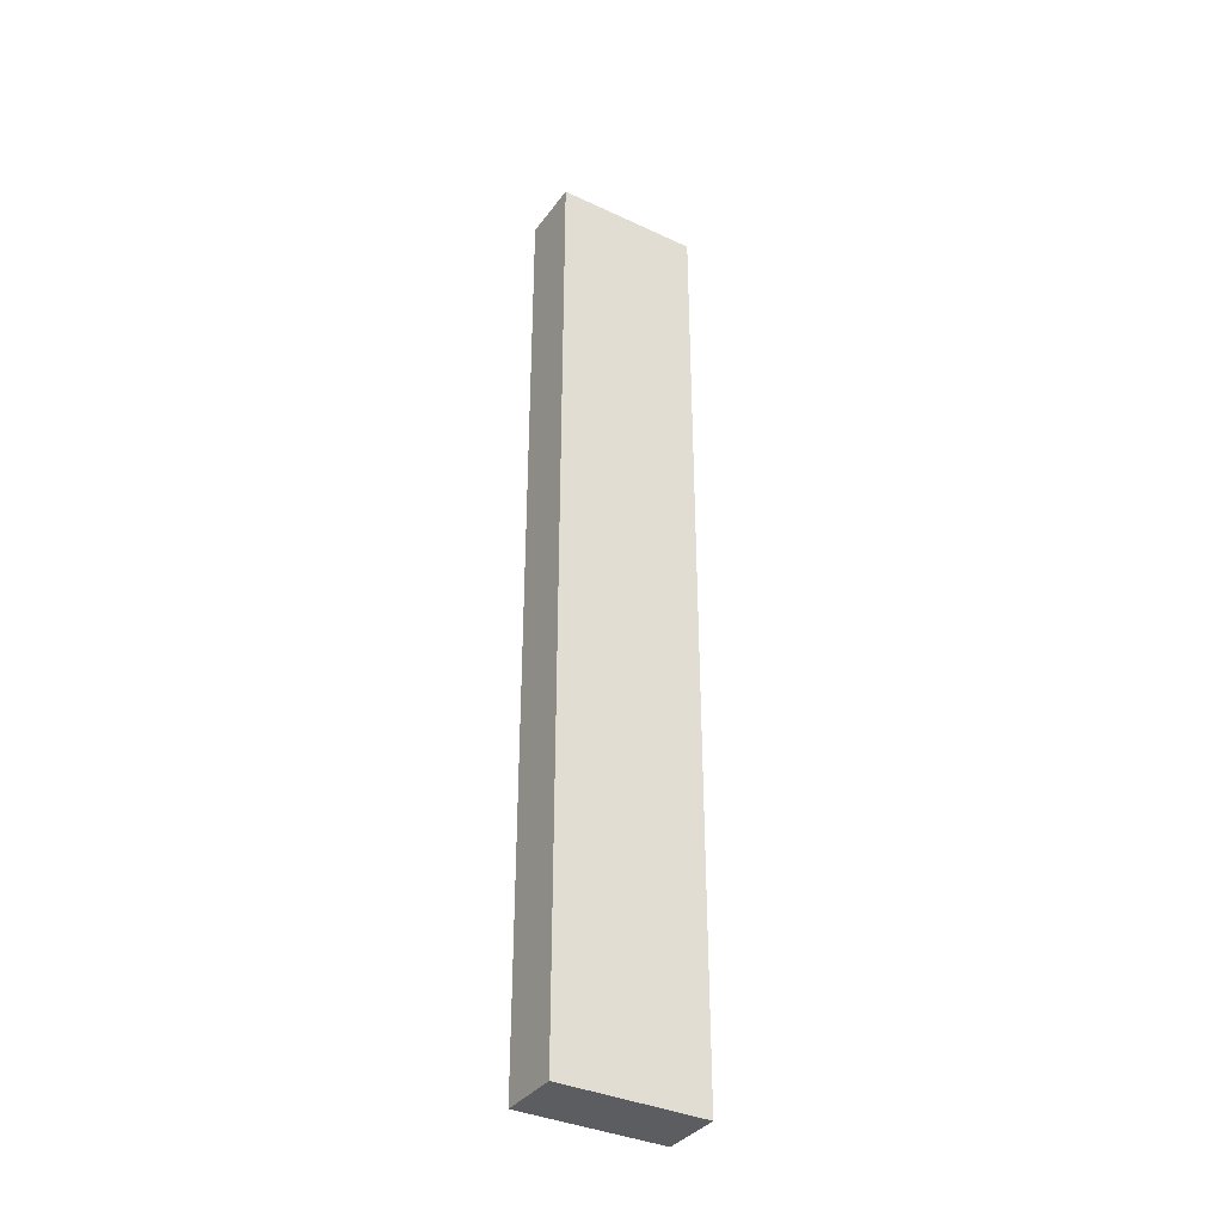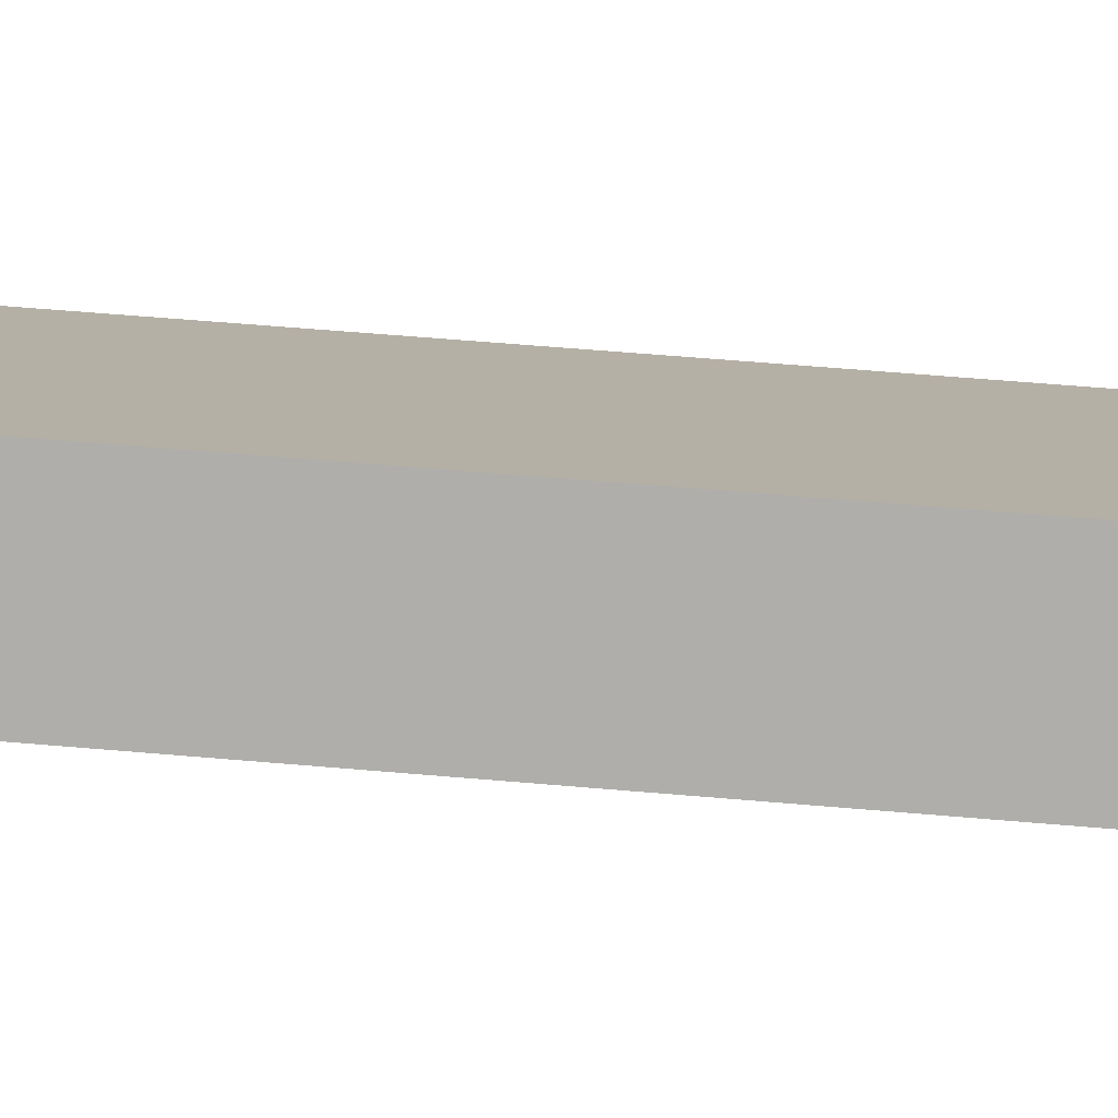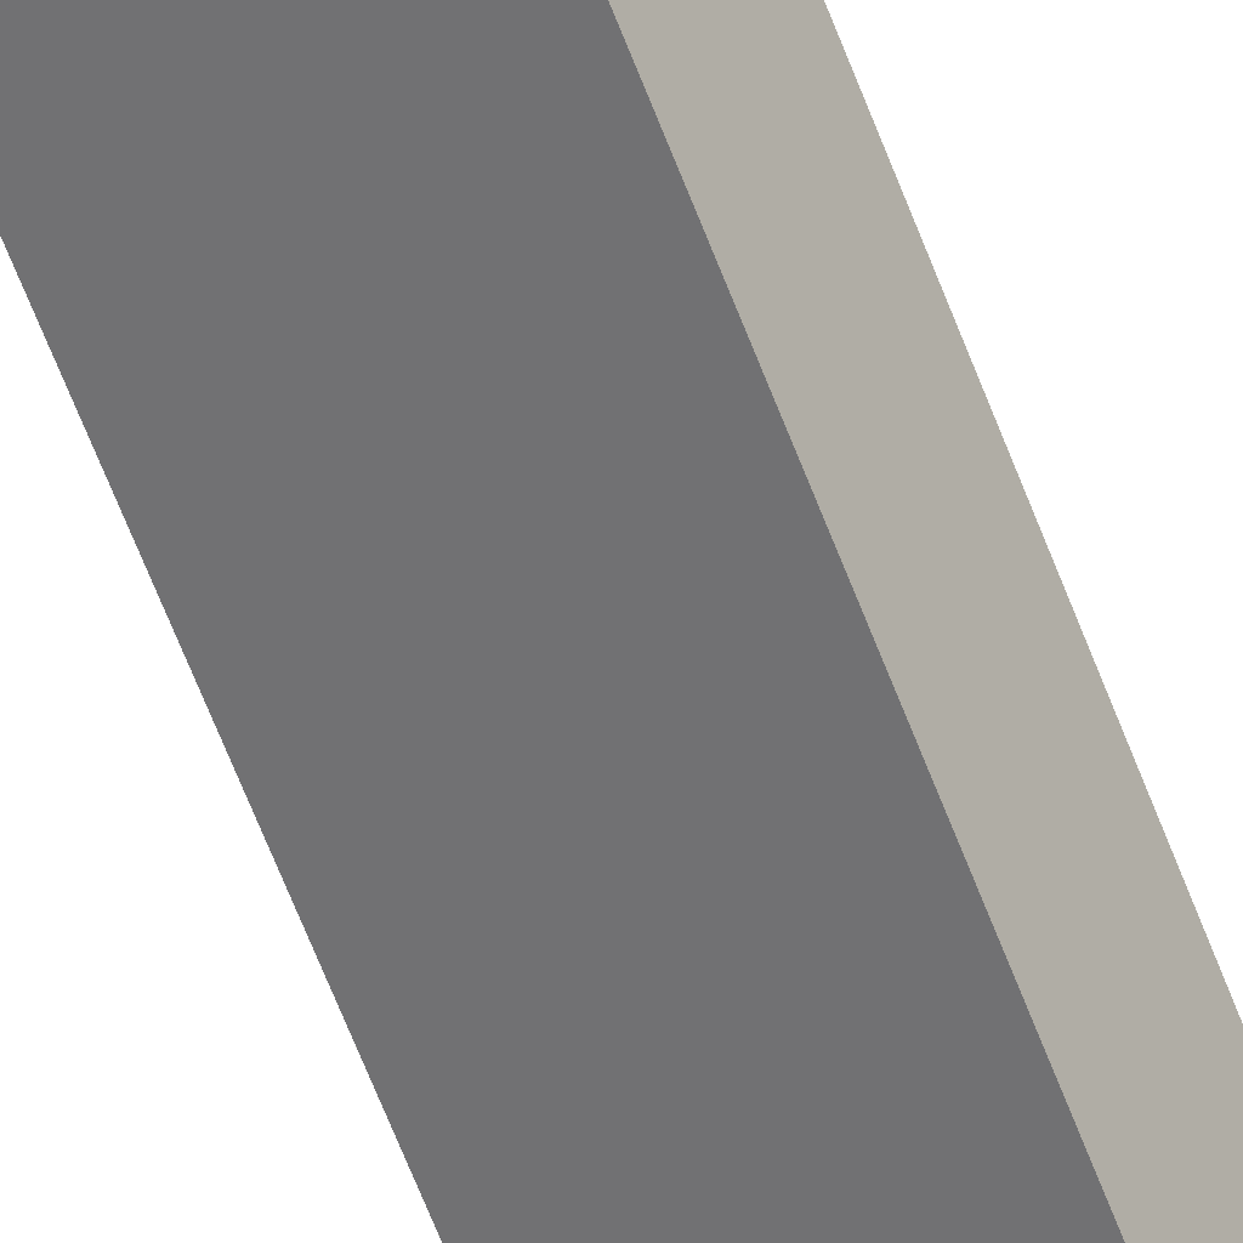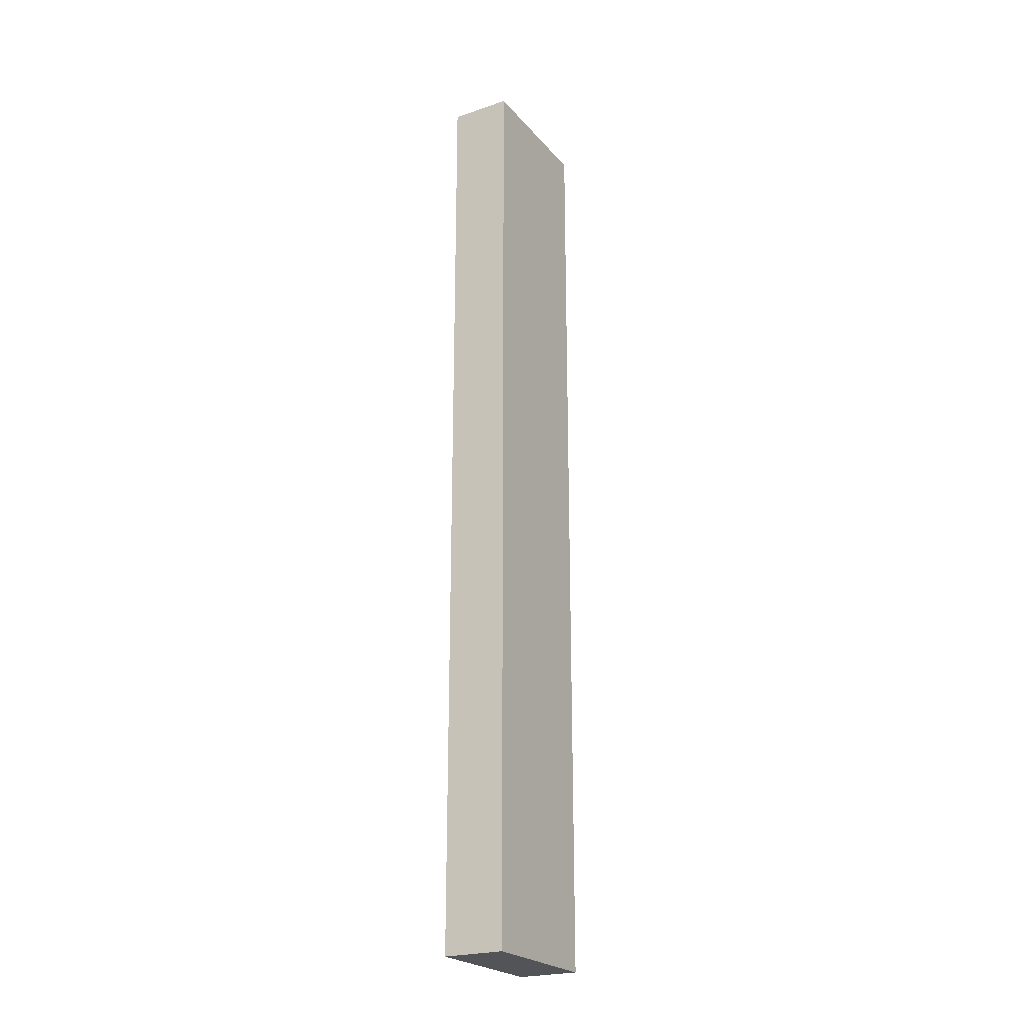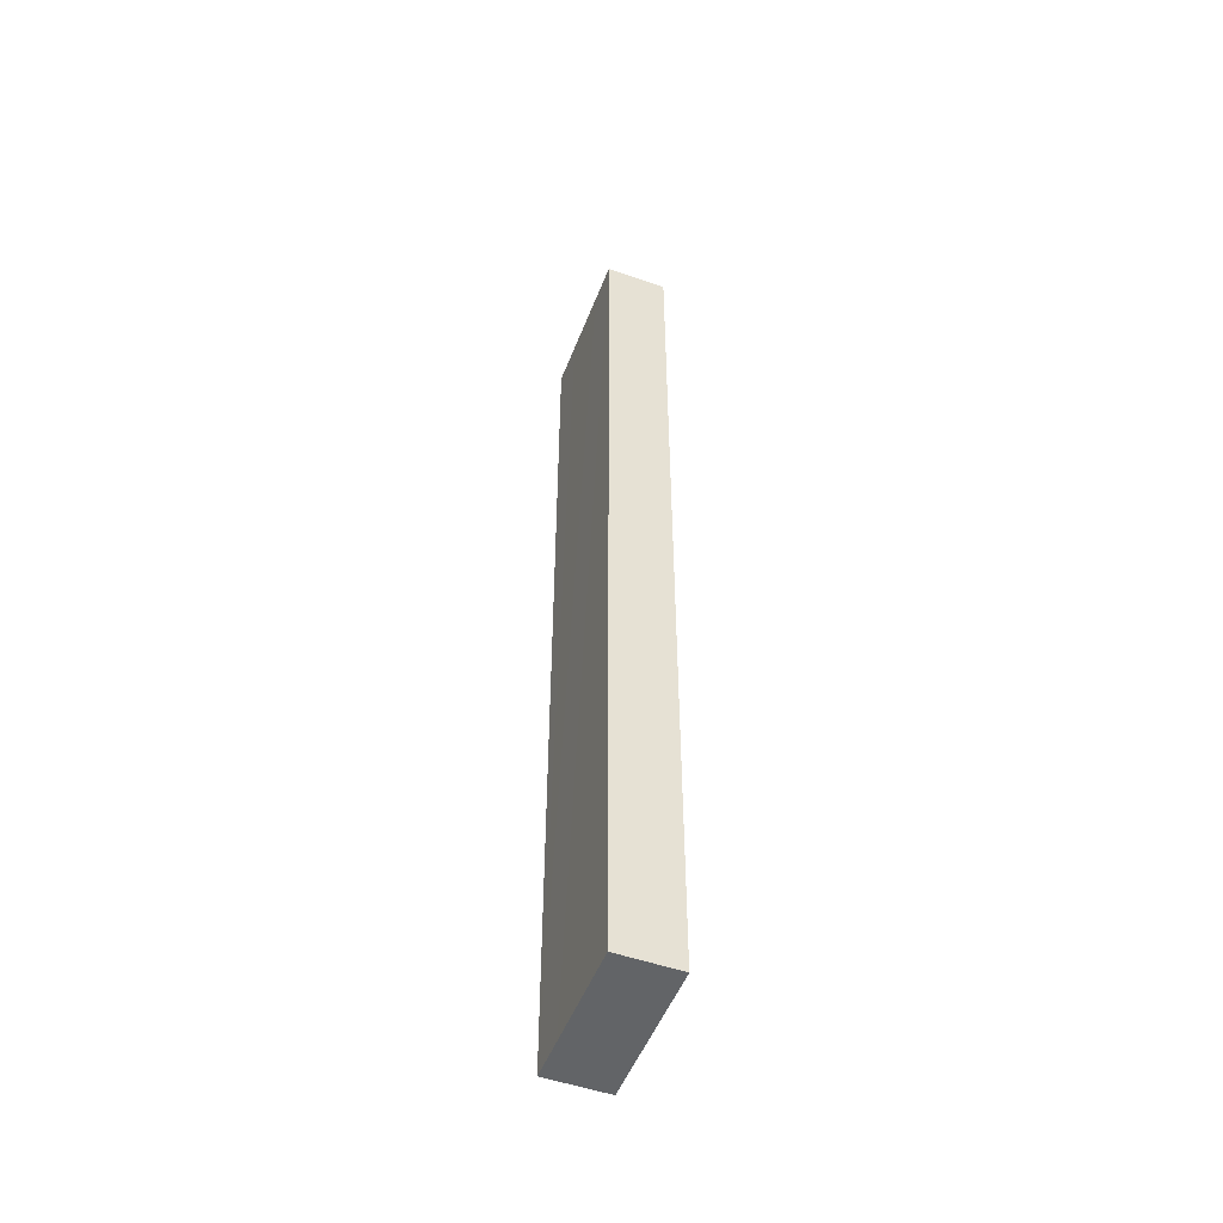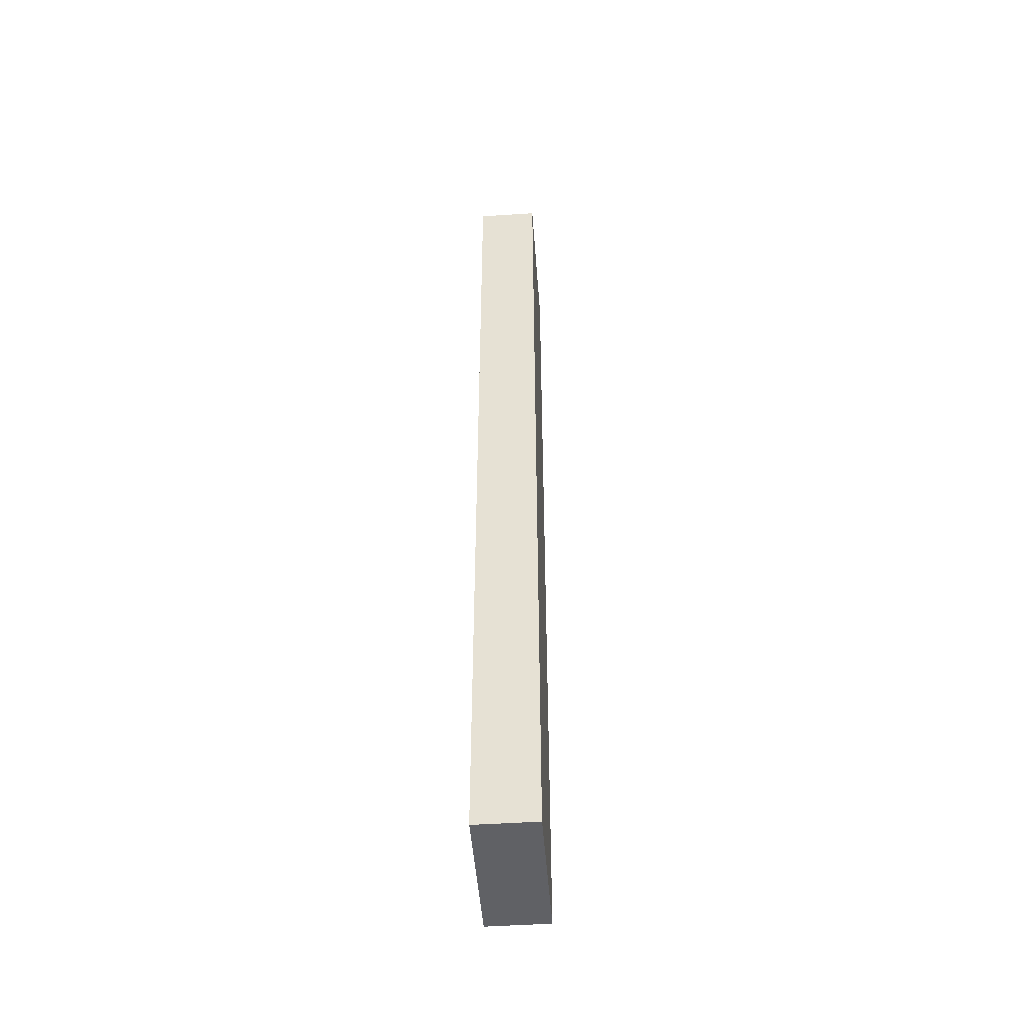
<metadata>
{"format":"obj","ext":"obj","renderer":"f3d","projection":"perspective","resolution":1024,"background":"white","views":[{"elev":-36.0,"azim":178.1,"up":"+Y"},{"elev":40.7,"azim":-83.3,"up":"+Z"},{"elev":-71.5,"azim":21.9,"up":"+Z"},{"elev":-23.3,"azim":-30.8,"up":"+Y"},{"elev":-51.1,"azim":-81.4,"up":"+Y"},{"elev":-48.3,"azim":-56.2,"up":"+Y"}]}
</metadata>
<code>
v  0.537 16.82 0.947
v  0.602 16.82 -0.342
v  0 16.82 1.03e-15
v  1.124 16.82 0.615
v  1.596 16.82 -0.905
v  2.118 16.82 0.053
v  2.244 16.82 -1.273
v  2.783 16.82 -0.323
v  2.783 1.978e-17 -0.323
v  2.244 7.795e-17 -1.273
v  1.596 5.542e-17 -0.905
v  0 0 0
v  0.602 2.094e-17 -0.342
v  0.537 -5.799e-17 0.947
v  1.124 -3.766e-17 0.615
v  2.118 -3.245e-18 0.053
g defaultobject
f 1 2 3
f 2 1 4
f 2 4 5
f 5 4 6
f 5 6 7
f 7 6 8
f 9 7 8
f 7 9 10
f 10 5 7
f 5 10 2
f 2 10 3
f 3 10 11
f 3 11 12
f 12 11 13
f 12 1 3
f 1 12 14
f 14 4 1
f 4 14 6
f 6 14 8
f 8 14 9
f 9 14 15
f 9 15 16
f 13 14 12
f 14 13 15
f 15 13 11
f 15 11 16
f 16 11 10
f 16 10 9

</code>
